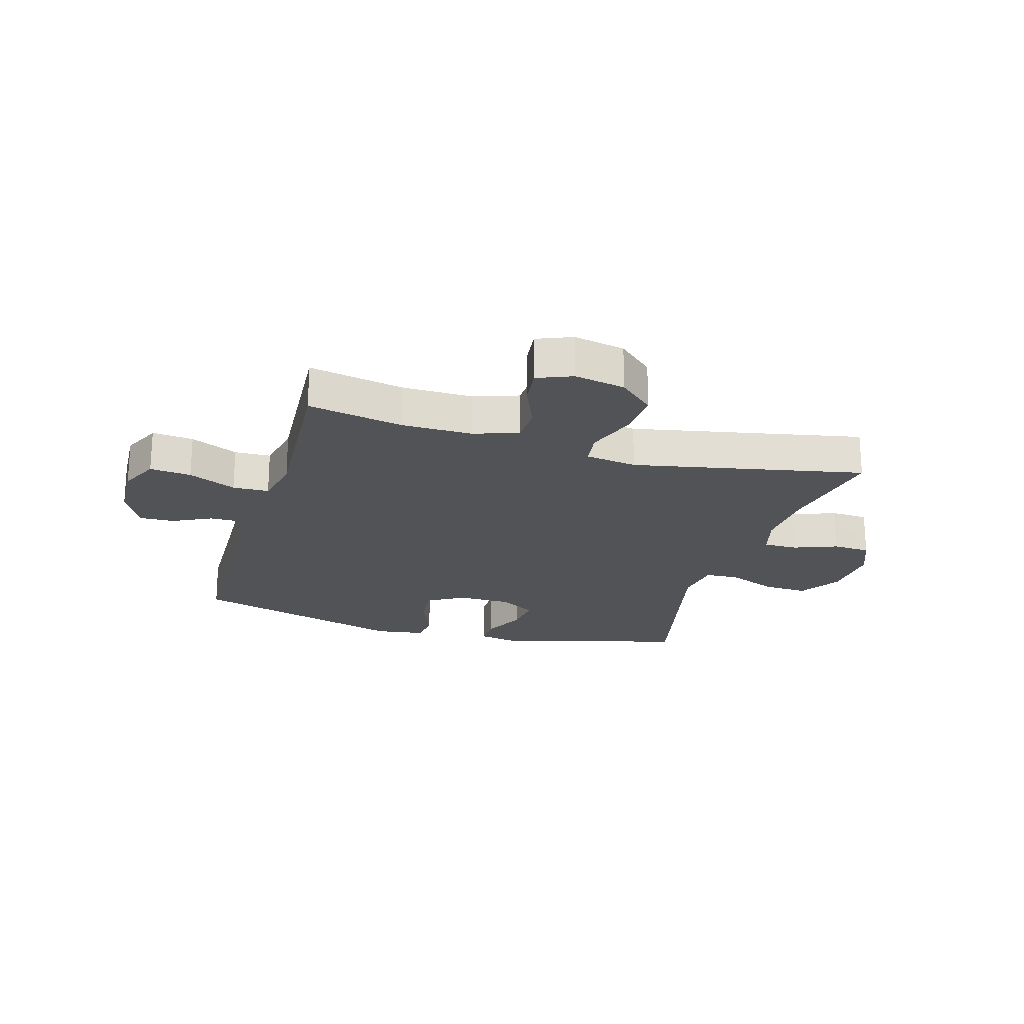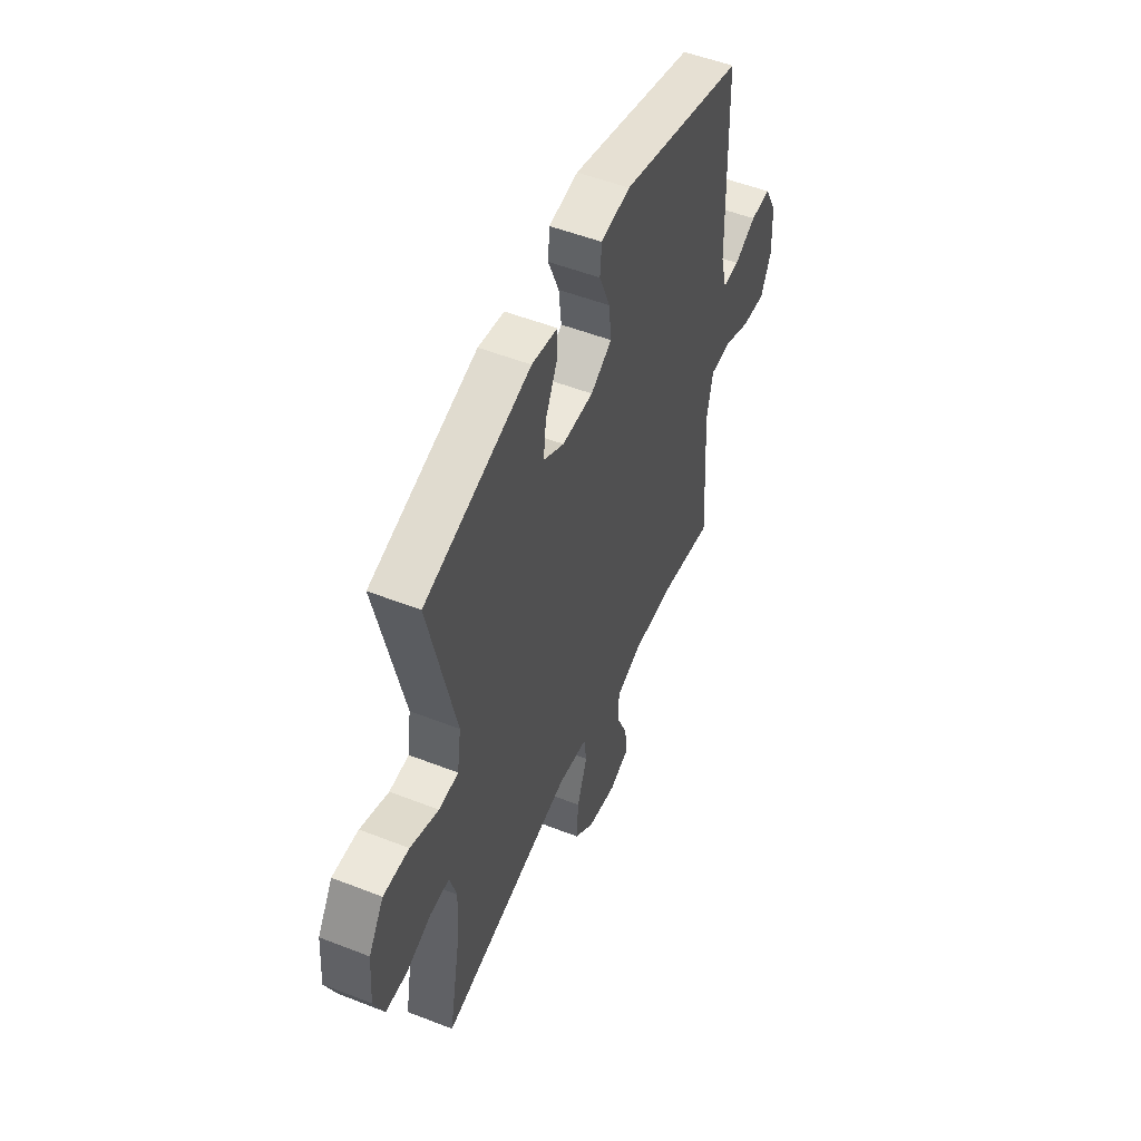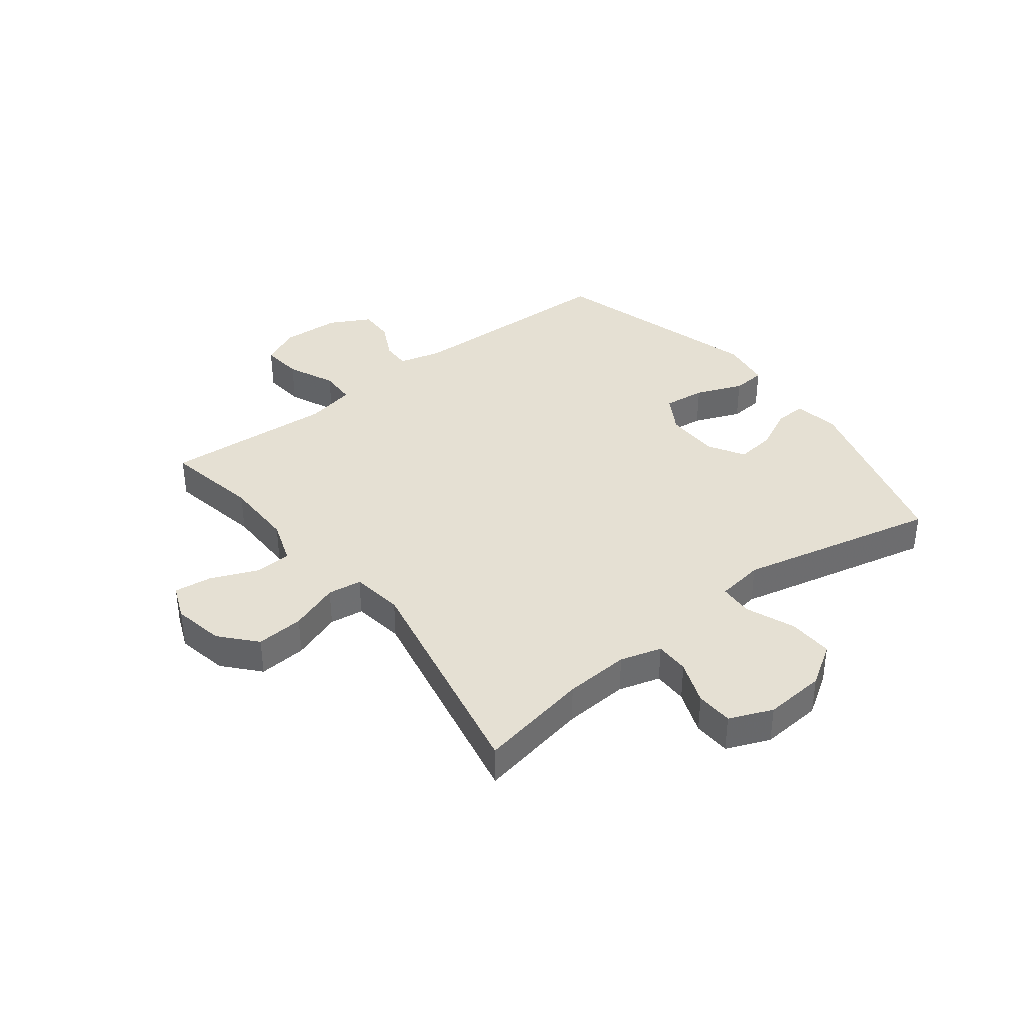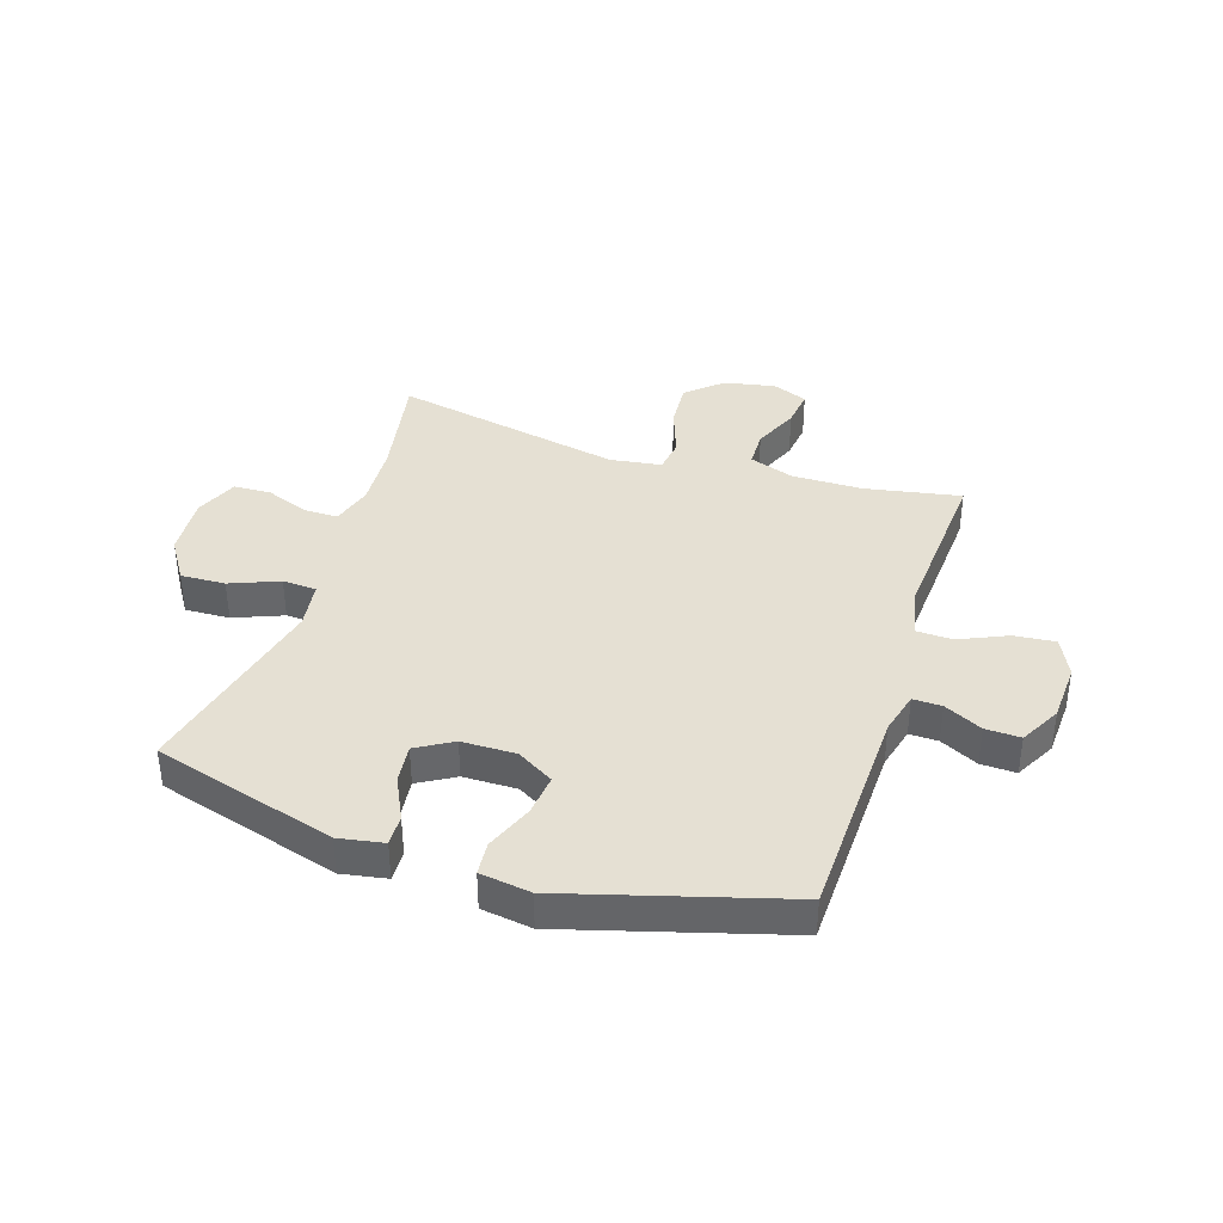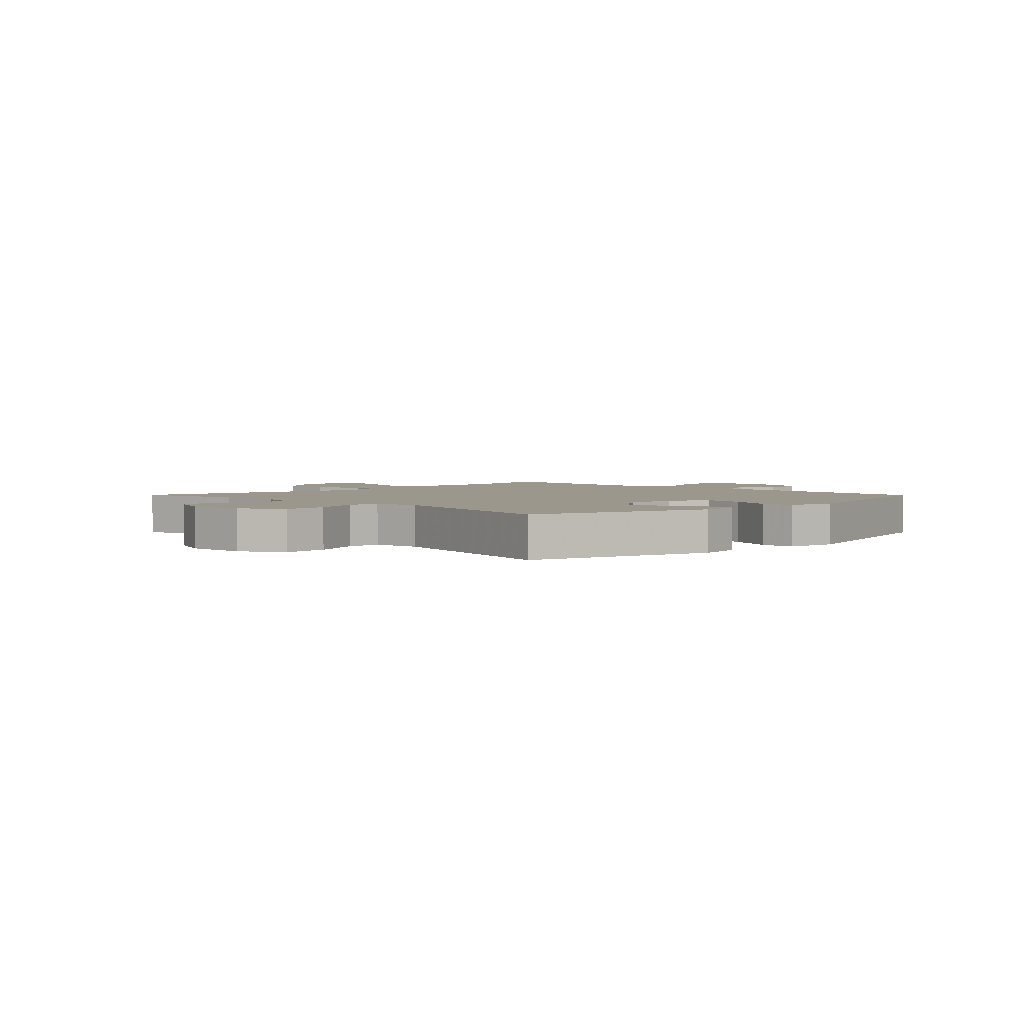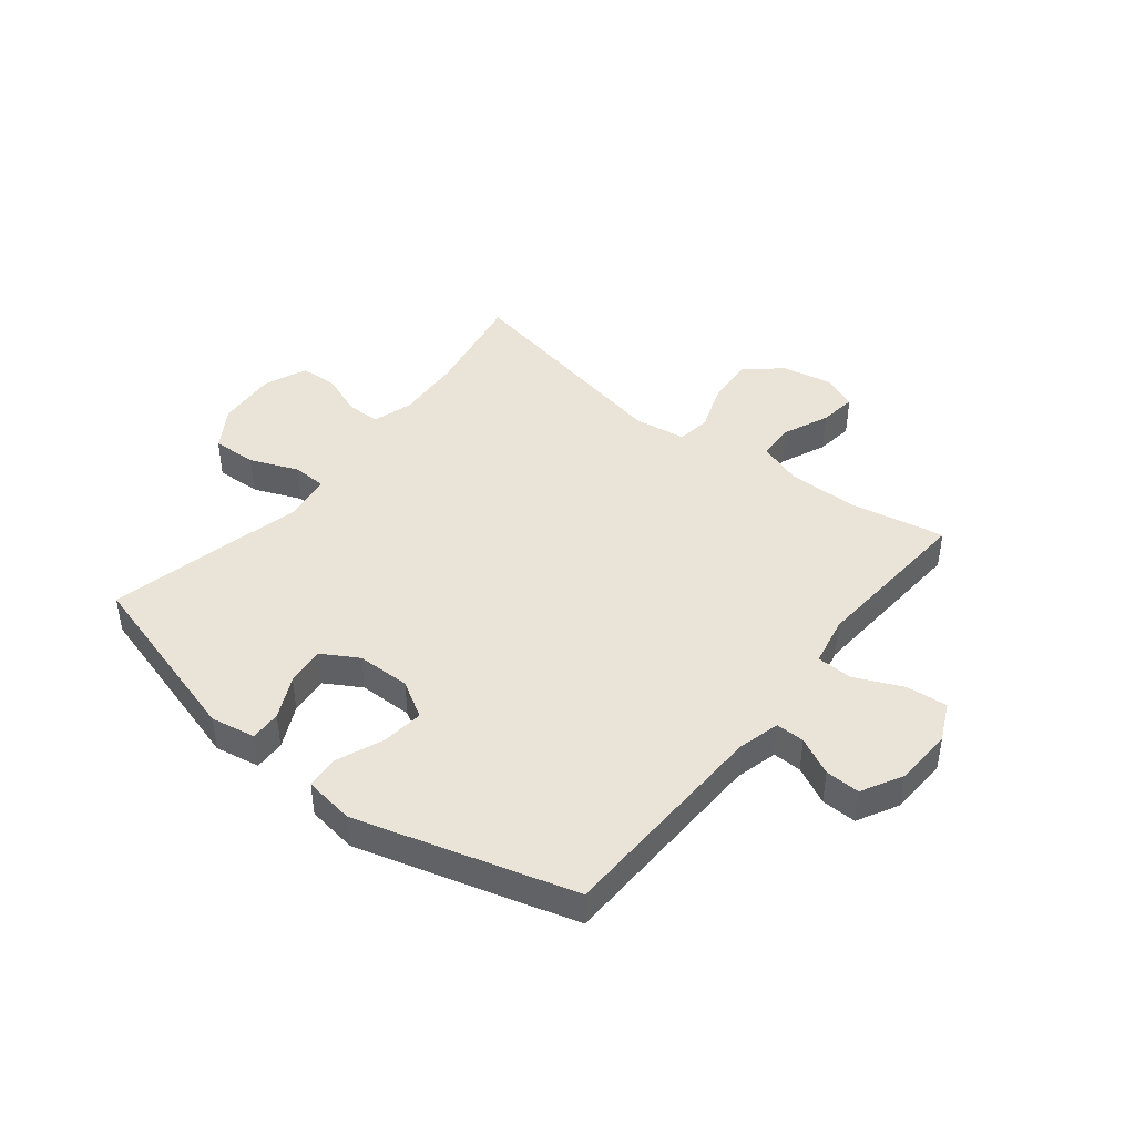
<metadata>
{"format":"obj","ext":"obj","renderer":"f3d","projection":"perspective","resolution":1024,"background":"white","views":[{"elev":-21.9,"azim":163.6,"up":"+Y"},{"elev":52.2,"azim":-67.1,"up":"+Z"},{"elev":37.9,"azim":-127.8,"up":"+Y"},{"elev":38.2,"azim":17.9,"up":"+Y"},{"elev":2.9,"azim":-44.6,"up":"+Y"},{"elev":43.4,"azim":38.5,"up":"+Y"}]}
</metadata>
<code>
v 0.5 0.07 0.5
v 0.51 0.07 0.119
v 0.529 0.07 0.045
v 0.579 0.07 0.046
v 0.645 0.07 0.079
v 0.706 0.07 0.081
v 0.744 0.07 0.01
v 0.749 0.07 -0.092
v 0.717 0.07 -0.16
v 0.645 0.07 -0.153
v 0.562 0.07 -0.116
v 0.499 0.07 -0.118
v 0.481 0.07 -0.204
v 0.5 0.07 -0.5
v 0.334 0.07 -0.469
v 0.211 0.07 -0.468
v 0.133 0.07 -0.495
v 0.131 0.07 -0.56
v 0.165 0.07 -0.64
v 0.173 0.07 -0.706
v 0.112 0.07 -0.731
v 0.023 0.07 -0.714
v -0.038 0.07 -0.66
v -0.032 0.07 -0.577
v -0.001 0.07 -0.491
v -0.009 0.07 -0.432
v -0.099 0.07 -0.419
v -0.5 0.07 -0.5
v -0.464 0.07 -0.307
v -0.457 0.07 -0.194
v -0.478 0.07 -0.122
v -0.537 0.07 -0.122
v -0.613 0.07 -0.151
v -0.678 0.07 -0.148
v -0.709 0.07 -0.073
v -0.701 0.07 0.033
v -0.655 0.07 0.105
v -0.577 0.07 0.102
v -0.492 0.07 0.068
v -0.433 0.07 0.071
v -0.421 0.07 0.154
v -0.5 0.07 0.5
v -0.181 0.07 0.592
v -0.103 0.07 0.578
v -0.105 0.07 0.524
v -0.141 0.07 0.45
v -0.149 0.07 0.382
v -0.086 0.07 0.345
v 0.008 0.07 0.344
v 0.072 0.07 0.382
v 0.064 0.07 0.455
v 0.031 0.07 0.537
v 0.036 0.07 0.595
v 0.124 0.07 0.608
v 0.5 0 0.5
v 0.51 0 0.119
v 0.529 0 0.045
v 0.579 0 0.046
v 0.645 0 0.079
v 0.706 0 0.081
v 0.744 0 0.01
v 0.749 0 -0.092
v 0.717 0 -0.16
v 0.645 0 -0.153
v 0.562 0 -0.116
v 0.499 0 -0.118
v 0.481 0 -0.204
v 0.5 0 -0.5
v 0.334 0 -0.469
v 0.211 0 -0.468
v 0.133 0 -0.495
v 0.131 0 -0.56
v 0.165 0 -0.64
v 0.173 0 -0.706
v 0.112 0 -0.731
v 0.023 0 -0.714
v -0.038 0 -0.66
v -0.032 0 -0.577
v -0.001 0 -0.491
v -0.009 0 -0.432
v -0.099 0 -0.419
v -0.5 0 -0.5
v -0.464 0 -0.307
v -0.457 0 -0.194
v -0.478 0 -0.122
v -0.537 0 -0.122
v -0.613 0 -0.151
v -0.678 0 -0.148
v -0.709 0 -0.073
v -0.701 0 0.033
v -0.655 0 0.105
v -0.577 0 0.102
v -0.492 0 0.068
v -0.433 0 0.071
v -0.421 0 0.154
v -0.5 0 0.5
v -0.181 0 0.592
v -0.103 0 0.578
v -0.105 0 0.524
v -0.141 0 0.45
v -0.149 0 0.382
v -0.086 0 0.345
v 0.008 0 0.344
v 0.072 0 0.382
v 0.064 0 0.455
v 0.031 0 0.537
v 0.036 0 0.595
v 0.124 0 0.608
f 51 52 53 54
f 50 51 54 1
f 49 50 1 2
f 48 49 2 3
f 43 44 45 46
f 41 42 43 46
f 40 41 46 47
f 36 37 38 39
f 36 39 40
f 35 36 40
f 32 33 34 35
f 31 32 35 40
f 30 31 40 47
f 27 28 29
f 26 27 29 30
f 22 23 24 25
f 20 21 22 25
f 18 19 20 25
f 17 18 25 26
f 16 17 26 30
f 13 14 15
f 12 13 15 16
f 8 9 10 11
f 8 11 12
f 7 8 12
f 4 5 6 7
f 3 4 7 12
f 48 3 12 16
f 16 30 47 48
f 108 107 106 105
f 55 108 105 104
f 56 55 104 103
f 57 56 103 102
f 100 99 98 97
f 100 97 96 95
f 101 100 95 94
f 93 92 91 90
f 94 93 90
f 94 90 89
f 89 88 87 86
f 94 89 86 85
f 101 94 85 84
f 83 82 81
f 84 83 81 80
f 79 78 77 76
f 79 76 75 74
f 79 74 73 72
f 80 79 72 71
f 84 80 71 70
f 69 68 67
f 70 69 67 66
f 65 64 63 62
f 66 65 62
f 66 62 61
f 61 60 59 58
f 66 61 58 57
f 70 66 57 102
f 102 101 84 70
f 1 55 56 2
f 2 56 57 3
f 3 57 58 4
f 4 58 59 5
f 5 59 60 6
f 6 60 61 7
f 7 61 62 8
f 8 62 63 9
f 9 63 64 10
f 10 64 65 11
f 11 65 66 12
f 12 66 67 13
f 13 67 68 14
f 14 68 69 15
f 15 69 70 16
f 16 70 71 17
f 17 71 72 18
f 18 72 73 19
f 19 73 74 20
f 20 74 75 21
f 21 75 76 22
f 22 76 77 23
f 23 77 78 24
f 24 78 79 25
f 25 79 80 26
f 26 80 81 27
f 27 81 82 28
f 28 82 83 29
f 29 83 84 30
f 30 84 85 31
f 31 85 86 32
f 32 86 87 33
f 33 87 88 34
f 34 88 89 35
f 35 89 90 36
f 36 90 91 37
f 37 91 92 38
f 38 92 93 39
f 39 93 94 40
f 40 94 95 41
f 41 95 96 42
f 42 96 97 43
f 43 97 98 44
f 44 98 99 45
f 45 99 100 46
f 46 100 101 47
f 47 101 102 48
f 48 102 103 49
f 49 103 104 50
f 50 104 105 51
f 51 105 106 52
f 52 106 107 53
f 53 107 108 54
f 54 108 55 1

</code>
